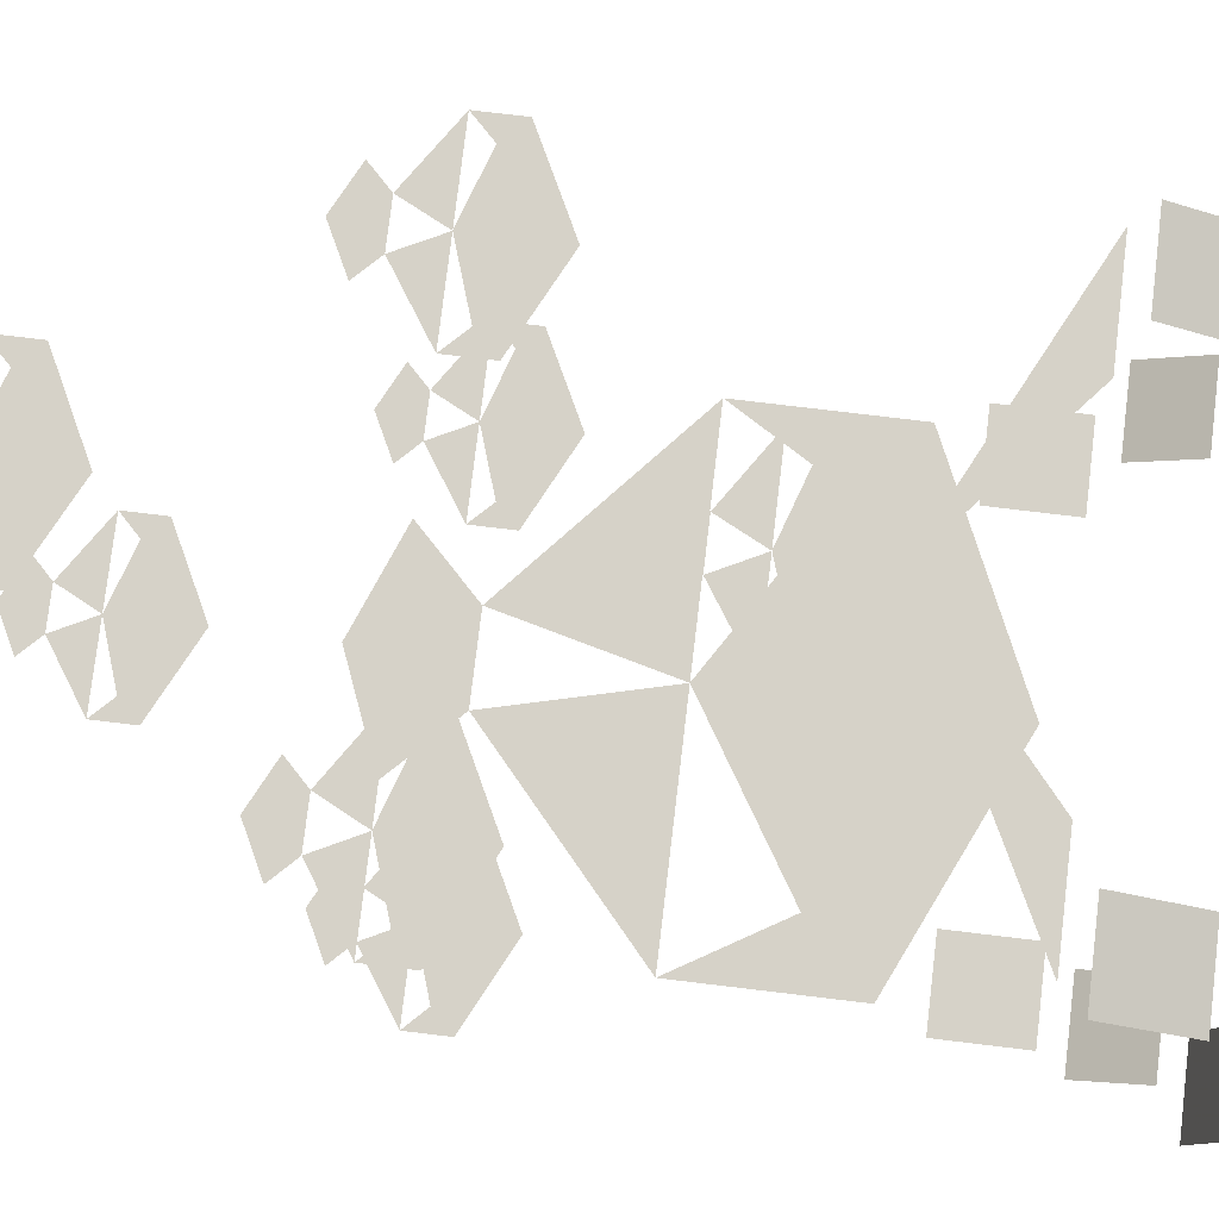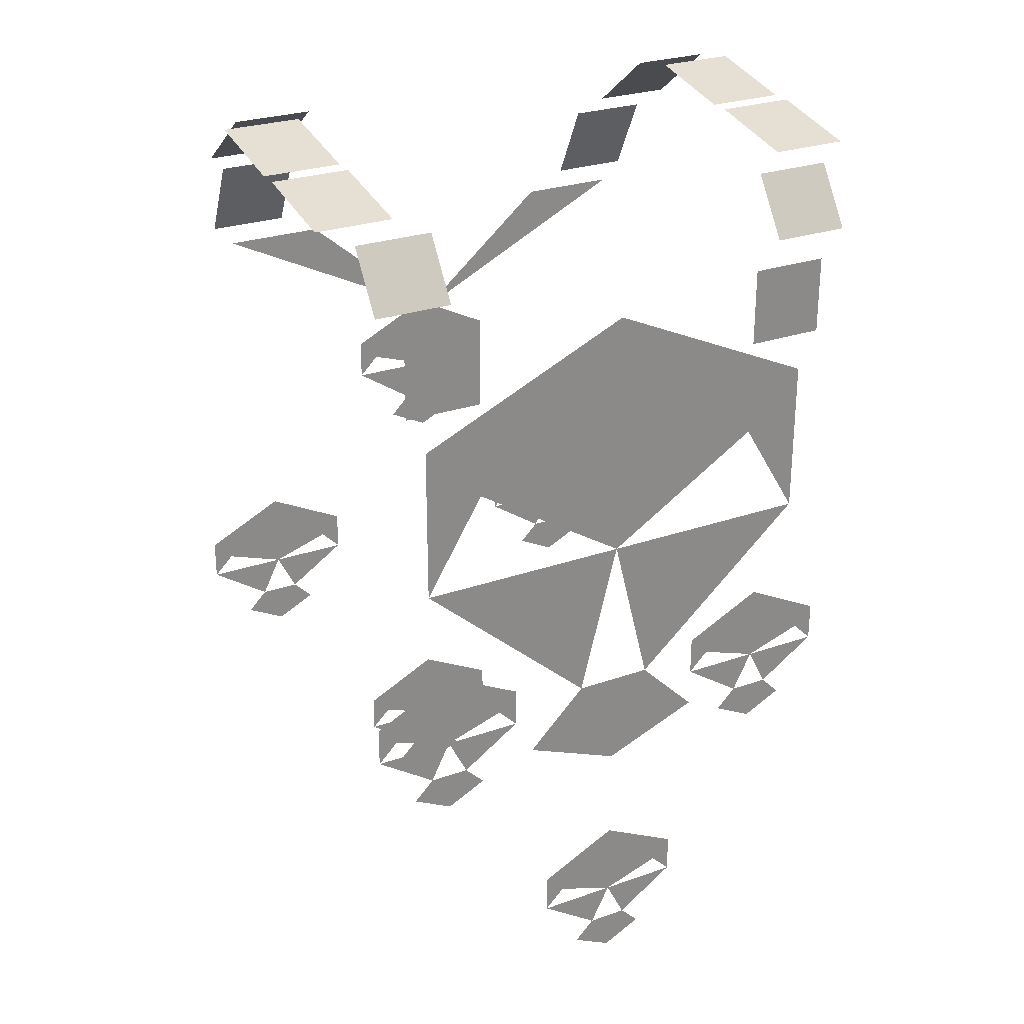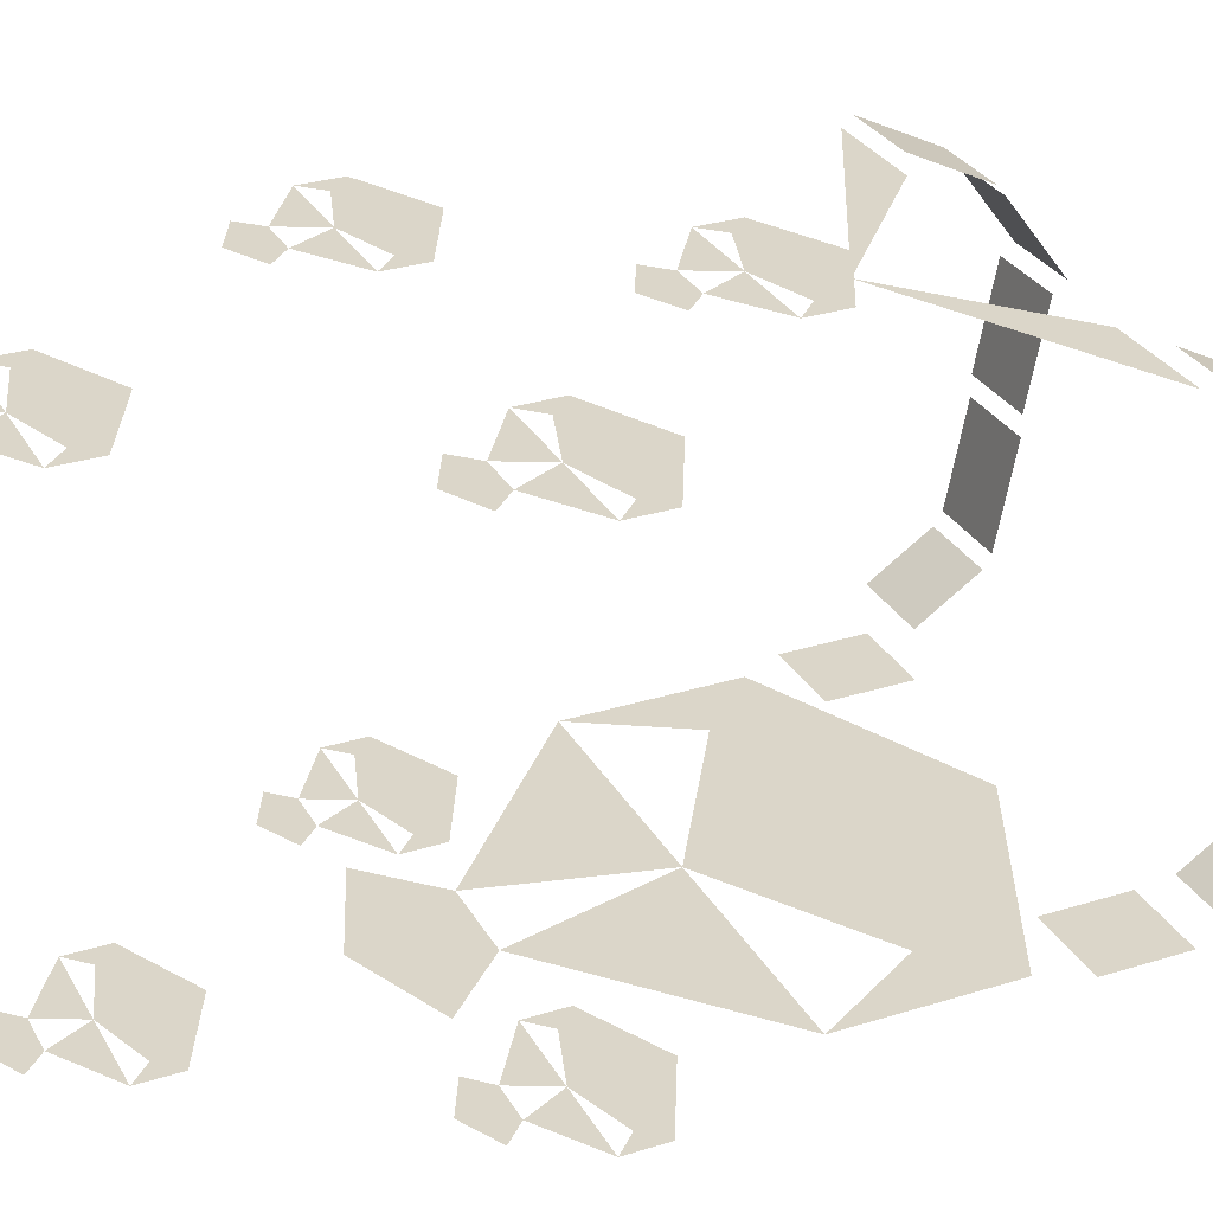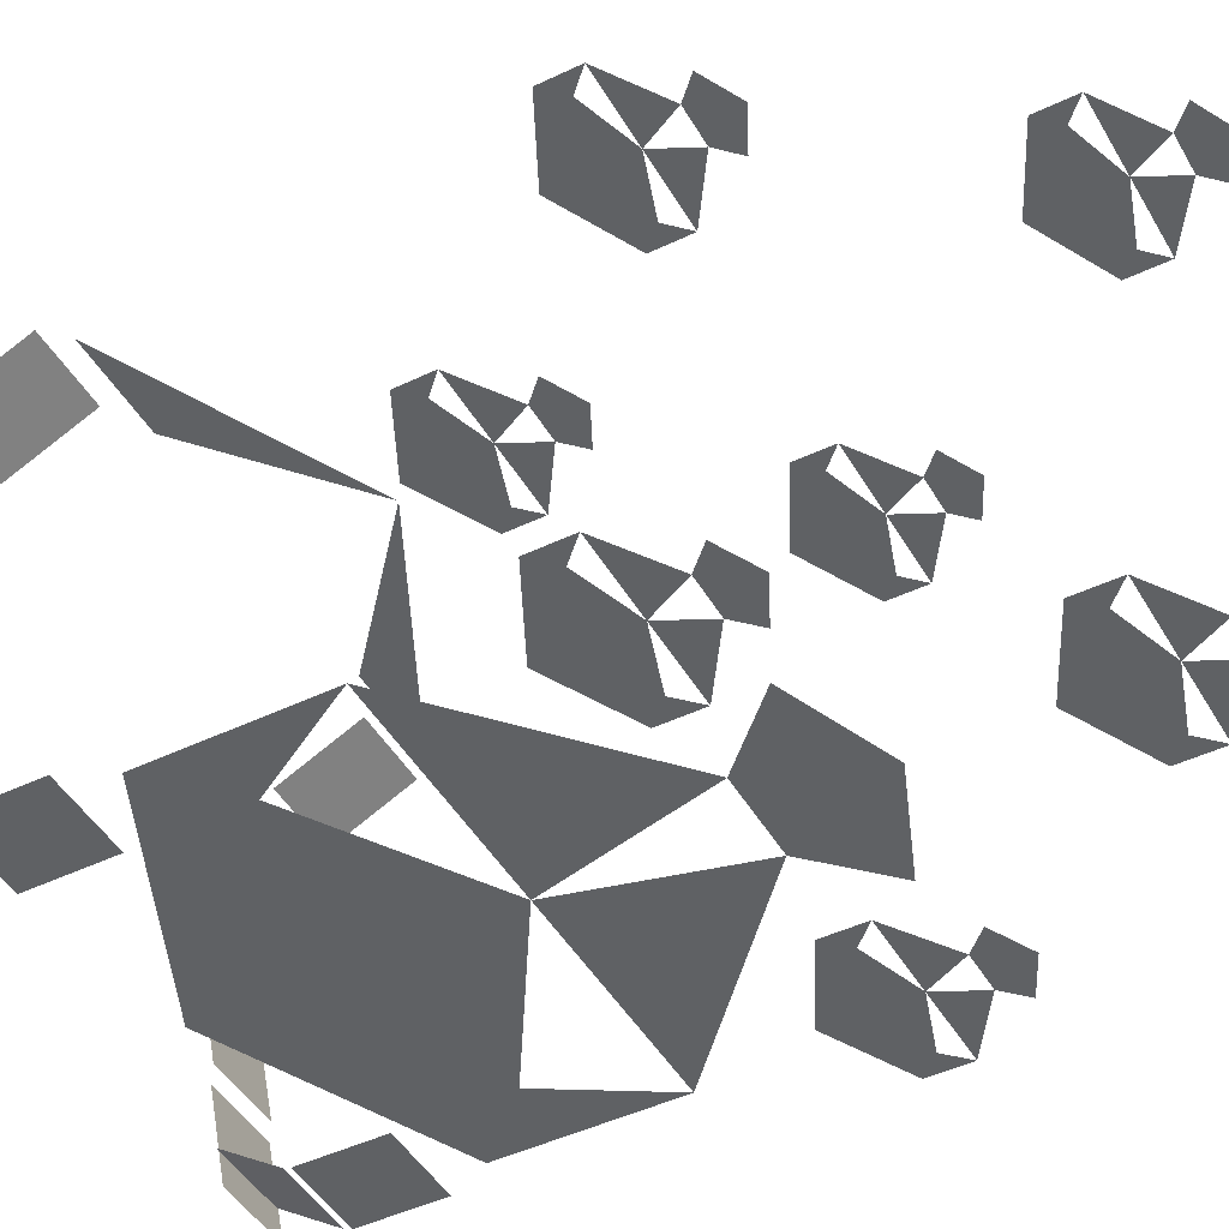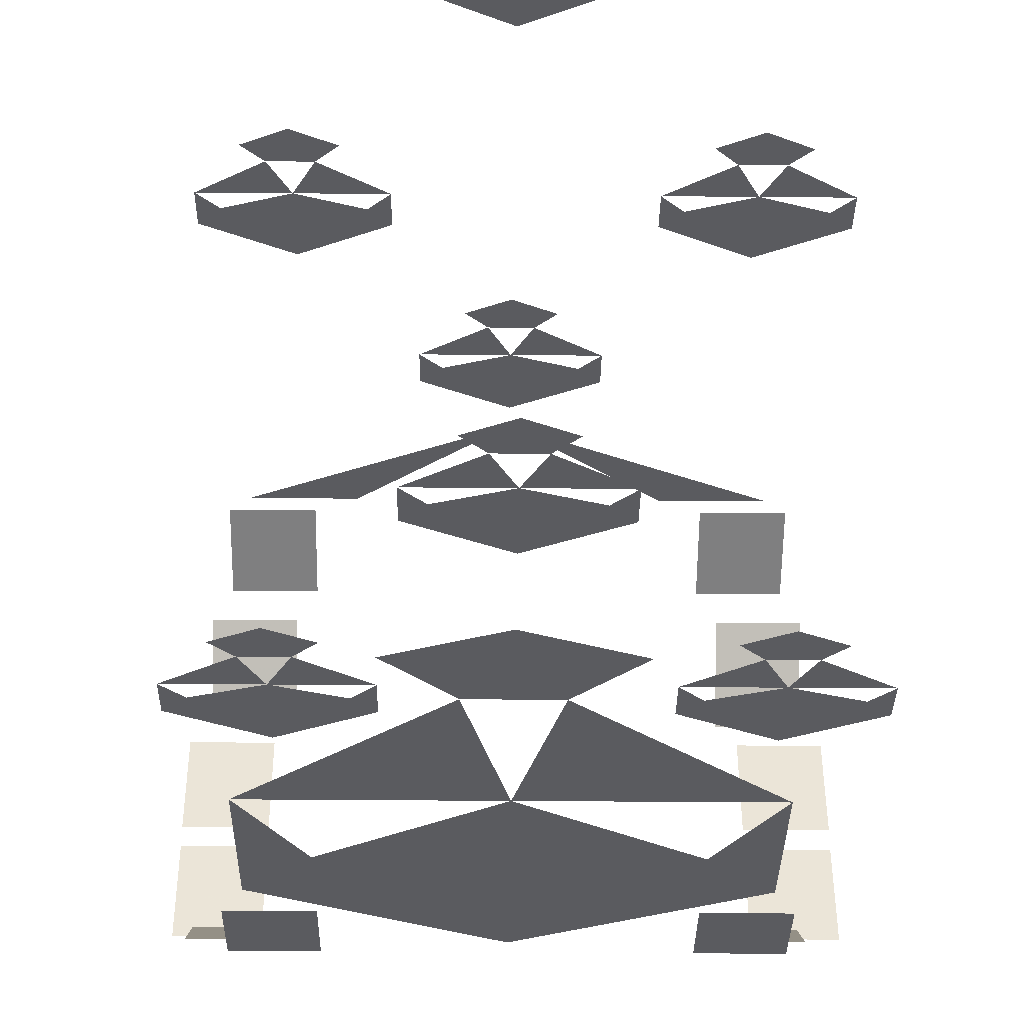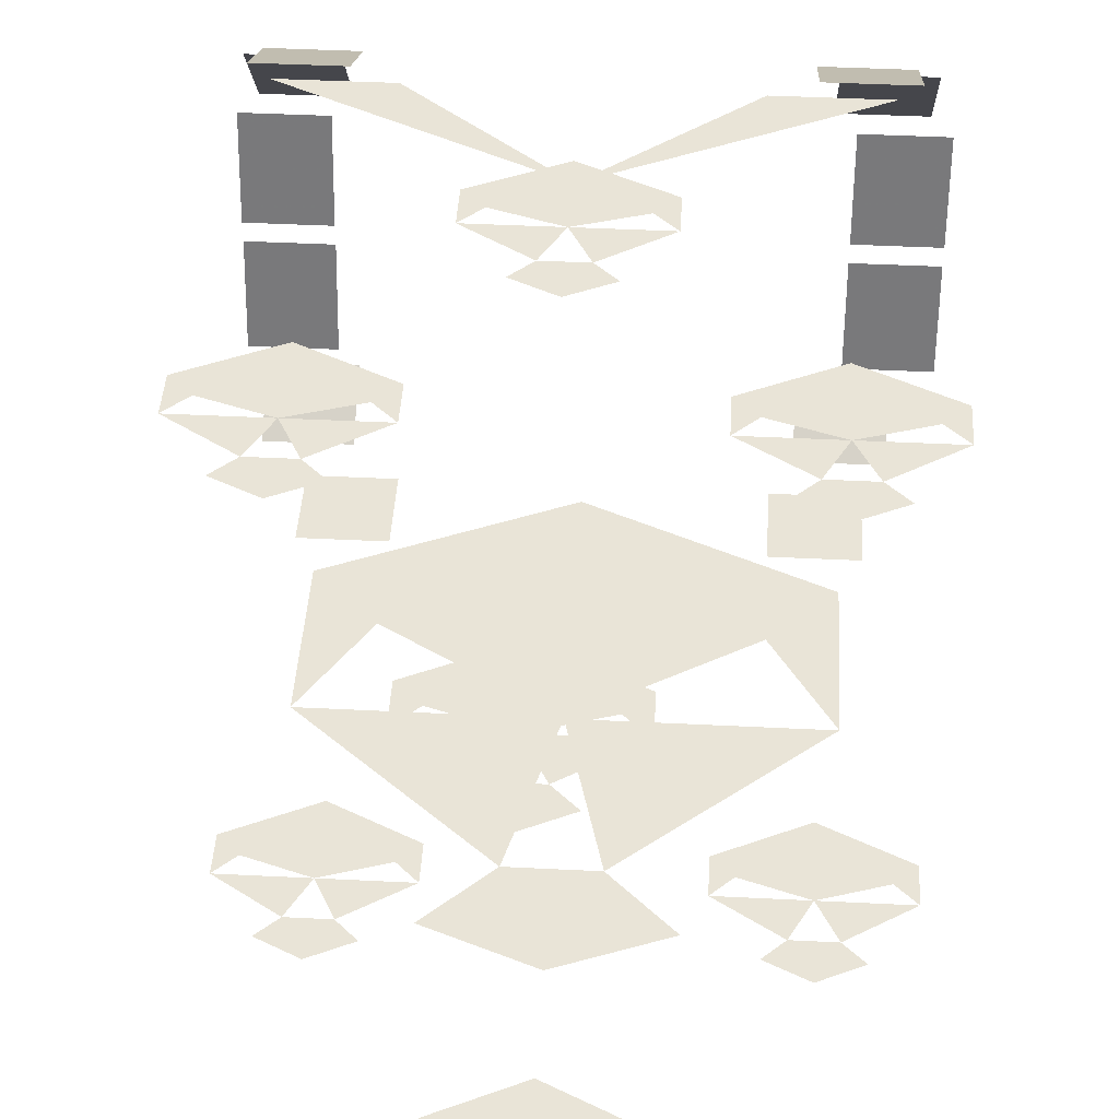
<metadata>
{"format":"obj","ext":"obj","renderer":"f3d","projection":"perspective","resolution":1024,"background":"white","views":[{"elev":78.1,"azim":96.8,"up":"+Z"},{"elev":27.1,"azim":151.5,"up":"+Y"},{"elev":29.7,"azim":65.4,"up":"+Z"},{"elev":-46.2,"azim":-61.3,"up":"+Z"},{"elev":-33.2,"azim":-0.7,"up":"+Z"},{"elev":43.0,"azim":3.4,"up":"+Z"}]}
</metadata>
<code>
v -0.03125 1.141 0.08594
v -0.03125 1.156 0.08594
v -0.02344 1.148 0.08594
v 0 1.172 0.08594
v 0.02344 1.148 0.08594
v 0 1.141 0.08594
v 0.03125 1.156 0.08594
v 0.03125 1.141 0.08594
v -0.007812 1.125 0.08594
v 0.007812 1.125 0.08594
v 0.01562 1.117 0.08594
v 0 1.109 0.08594
v -0.01562 1.117 0.08594
v -0.0625 1.164 -0.09375
v -0.08594 1.188 -0.09375
v -0.08594 1.125 -0.09375
v 0 1.227 -0.09375
v 0.0625 1.164 -0.09375
v 0.08594 1.188 -0.09375
v 0.08594 1.125 -0.09375
v 0 1.125 -0.09375
v -0.01562 1.062 -0.09375
v 0.01562 1.062 -0.09375
v 0 1.023 -0.09375
v 0.03906 1.039 -0.09375
v -0.03906 1.039 -0.09375
v 0 1.172 0.07812
v -0.09375 1.219 0.07812
v -0.05469 1.219 0.07812
v 0.05469 1.219 0.07812
v 0.09375 1.219 0.07812
v 0.0625 1.234 -0.09375
v 0.0625 1.203 -0.09375
v 0.09375 1.203 -0.09375
v 0.09375 1.234 -0.09375
v 0.08594 1.281 -0.03125
v 0.08594 1.273 -0.07031
v 0.1172 1.273 -0.07031
v 0.1172 1.281 -0.03125
v 0.1016 1.266 -0.07031
v 0.07031 1.266 -0.07031
v 0.07031 1.242 -0.08594
v 0.1016 1.242 -0.08594
v 0.1172 1.281 -0.02344
v 0.1172 1.289 0.01562
v 0.08594 1.289 0.01562
v 0.08594 1.281 -0.02344
v 0.1094 1.289 0.02344
v 0.1094 1.266 0.05469
v 0.07812 1.266 0.05469
v 0.07812 1.289 0.02344
v 0.1016 1.227 0.07812
v 0.07031 1.227 0.07812
v 0.07031 1.258 0.0625
v 0.1016 1.258 0.0625
v -0.09375 1.234 -0.09375
v -0.09375 1.203 -0.09375
v -0.0625 1.203 -0.09375
v -0.0625 1.234 -0.09375
v -0.1172 1.281 -0.03125
v -0.1172 1.273 -0.07031
v -0.08594 1.273 -0.07031
v -0.08594 1.281 -0.03125
v -0.1094 1.242 -0.08594
v -0.07812 1.242 -0.08594
v -0.07812 1.266 -0.07031
v -0.1094 1.266 -0.07031
v -0.08594 1.281 -0.02344
v -0.08594 1.289 0.01562
v -0.1172 1.289 0.01562
v -0.1172 1.281 -0.02344
v -0.07812 1.289 0.02344
v -0.07812 1.266 0.05469
v -0.1094 1.266 0.05469
v -0.1094 1.289 0.02344
v -0.1016 1.258 0.0625
v -0.07031 1.258 0.0625
v -0.07031 1.227 0.07812
v -0.1016 1.227 0.07812
v -0.1016 1.055 0.08594
v -0.1016 1.07 0.08594
v -0.09375 1.062 0.08594
v -0.07031 1.086 0.08594
v -0.04688 1.062 0.08594
v -0.07031 1.055 0.08594
v -0.03906 1.07 0.08594
v -0.03906 1.055 0.08594
v -0.07812 1.039 0.08594
v -0.0625 1.039 0.08594
v -0.05469 1.031 0.08594
v -0.07031 1.023 0.08594
v -0.08594 1.031 0.08594
v 0.04688 1.055 0.08594
v 0.04688 1.07 0.08594
v 0.05469 1.062 0.08594
v 0.07812 1.086 0.08594
v 0.1016 1.062 0.08594
v 0.07812 1.055 0.08594
v 0.1094 1.07 0.08594
v 0.1094 1.055 0.08594
v 0.07031 1.039 0.08594
v 0.08594 1.039 0.08594
v 0.09375 1.031 0.08594
v 0.07812 1.023 0.08594
v 0.0625 1.031 0.08594
v -0.03125 0.9453 0.08594
v -0.03125 0.9609 0.08594
v -0.02344 0.9531 0.08594
v 0 0.9766 0.08594
v 0.02344 0.9531 0.08594
v 0 0.9453 0.08594
v 0.03125 0.9609 0.08594
v 0.03125 0.9453 0.08594
v -0.007812 0.9297 0.08594
v 0.007812 0.9297 0.08594
v 0.01562 0.9219 0.08594
v 0 0.9141 0.08594
v -0.01562 0.9219 0.08594
v 0.05469 1.062 -0.09375
v 0.04688 1.07 -0.09375
v 0.04688 1.055 -0.09375
v 0.07812 1.086 -0.09375
v 0.1016 1.062 -0.09375
v 0.1094 1.07 -0.09375
v 0.1094 1.055 -0.09375
v 0.07812 1.055 -0.09375
v 0.07031 1.039 -0.09375
v 0.08594 1.039 -0.09375
v 0.07812 1.023 -0.09375
v 0.09375 1.031 -0.09375
v 0.0625 1.031 -0.09375
v -0.09375 1.062 -0.09375
v -0.1016 1.07 -0.09375
v -0.1016 1.055 -0.09375
v -0.07031 1.086 -0.09375
v -0.04688 1.062 -0.09375
v -0.03906 1.07 -0.09375
v -0.03906 1.055 -0.09375
v -0.07031 1.055 -0.09375
v -0.07812 1.039 -0.09375
v -0.0625 1.039 -0.09375
v -0.07031 1.023 -0.09375
v -0.05469 1.031 -0.09375
v -0.08594 1.031 -0.09375
v -0.02344 0.9609 -0.09375
v -0.03125 0.9688 -0.09375
v -0.03125 0.9531 -0.09375
v 0 0.9844 -0.09375
v 0.02344 0.9609 -0.09375
v 0.03125 0.9688 -0.09375
v 0.03125 0.9531 -0.09375
v 0 0.9531 -0.09375
v -0.007812 0.9375 -0.09375
v 0.007812 0.9375 -0.09375
v 0 0.9219 -0.09375
v 0.01562 0.9297 -0.09375
v -0.01562 0.9297 -0.09375
f 1 2 3
f 3 2 4
f 3 4 5
f 3 5 6
f 5 7 8
f 7 5 4
f 9 1 6
f 6 8 10
f 10 11 12
f 10 12 9
f 9 12 13
f 14 15 16
f 15 14 17
f 17 14 18
f 17 18 19
f 19 18 20
f 21 18 14
f 21 16 22
f 23 20 21
f 24 25 23
f 24 23 22
f 24 22 26
f 27 28 29
f 30 31 27
f 32 33 34
f 32 34 35
f 36 37 38
f 36 38 39
f 40 41 42
f 40 42 43
f 44 45 46
f 44 46 47
f 48 49 50
f 48 50 51
f 52 53 54
f 52 54 55
f 56 57 58
f 56 58 59
f 60 61 62
f 60 62 63
f 64 65 66
f 64 66 67
f 68 69 70
f 68 70 71
f 72 73 74
f 72 74 75
f 76 77 78
f 76 78 79
f 80 81 82
f 82 81 83
f 82 83 84
f 82 84 85
f 84 86 87
f 86 84 83
f 88 80 85
f 85 87 89
f 89 90 91
f 89 91 88
f 88 91 92
f 93 94 95
f 95 94 96
f 95 96 97
f 95 97 98
f 97 99 100
f 99 97 96
f 101 93 98
f 98 100 102
f 102 103 104
f 102 104 101
f 101 104 105
f 106 107 108
f 108 107 109
f 108 109 110
f 108 110 111
f 110 112 113
f 112 110 109
f 114 106 111
f 111 113 115
f 115 116 117
f 115 117 114
f 114 117 118
f 119 120 121
f 120 119 122
f 122 119 123
f 122 123 124
f 124 123 125
f 126 123 119
f 126 121 127
f 128 125 126
f 129 130 128
f 129 128 127
f 129 127 131
f 132 133 134
f 133 132 135
f 135 132 136
f 135 136 137
f 137 136 138
f 139 136 132
f 139 134 140
f 141 138 139
f 142 143 141
f 142 141 140
f 142 140 144
f 145 146 147
f 146 145 148
f 148 145 149
f 148 149 150
f 150 149 151
f 152 149 145
f 152 147 153
f 154 151 152
f 155 156 154
f 155 154 153
f 155 153 157

</code>
